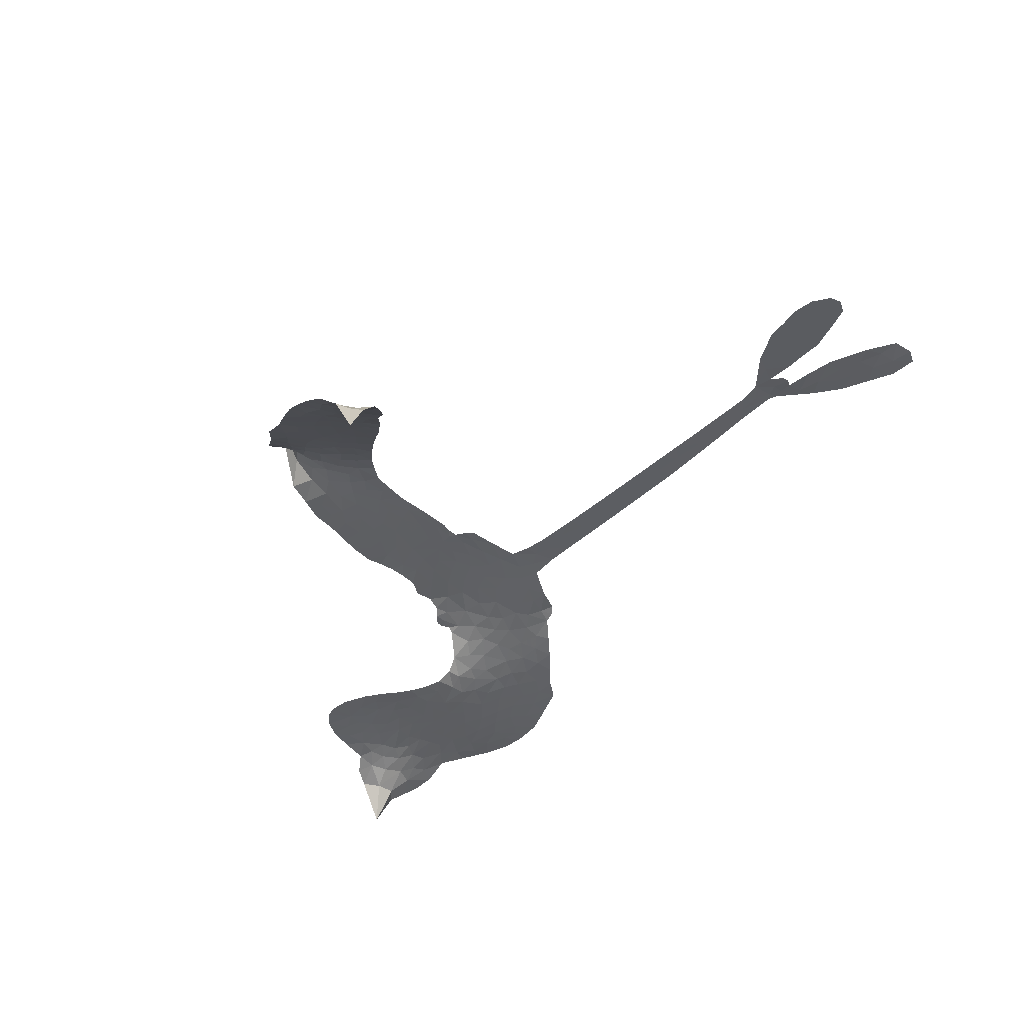
<metadata>
{"format":"obj","ext":"obj","renderer":"f3d","projection":"perspective","resolution":1024,"background":"white","views":[{"elev":-34.2,"azim":44.3,"up":"+Z"}]}
</metadata>
<code>
v -4.29 0.3819 0.2257
v -4.308 0.4577 0.2142
v -4.308 0.535 0.1893
v -4.357 0.5737 0.1564
v -4.382 0.6239 0.1258
v -4.389 0.7051 0
v -4.376 0.7649 0.102
v -4.349 0.8097 0.135
v -4.314 0.8377 0.1547
v -4.252 0.8555 0.1819
v -4.173 0.8483 0.2241
v -4.133 0.9243 0.2597
v -4.056 0.9883 0.2811
v -3.982 1.021 0.2947
v -3.915 1.028 0.3046
v -3.821 1.016 0.3194
v -3.632 0.928 0.357
v -3.594 0.8703 0.3705
v -3.392 0.6399 0.4716
v -3.363 0.6334 0.486
v -3.339 0.6137 0.5
v -3.249 0.4334 0.5272
v -2.56 0.3947 0.6118
v -2.096 0.3621 0.6795
v -2.076 0.3759 0.6864
v -1.913 0.5335 0.7179
v -1.752 0.6038 0.7338
v -1.67 0.5986 0.7382
v -1.648 0.5539 0.741
v -1.661 0.4941 0.75
v -1.739 0.4333 0.73
v -1.858 0.3863 0.7164
v -2.011 0.3646 0.6913
v -1.995 0.3368 0.6867
v -1.995 0.3118 0.6845
v -2.029 0.2825 0.6806
v -1.937 0.2706 0.6797
v -1.804 0.2458 0.6797
v -1.645 0.1661 0.6797
v -1.623 0.1233 0.6797
v -1.633 0.08726 0.6797
v -1.688 0.05864 0.6797
v -1.751 0.06021 0.6797
v -1.884 0.1034 0.6797
v -2.087 0.2775 0.6784
v -3.241 0.3002 0.5463
v -3.276 0.135 0.5748
v -3.3 0.1158 0.5774
v -3.345 0.1083 0.5876
v -3.356 0.08342 0.6008
v -3.354 0.05773 0.6103
v -3.401 -0.1143 0.669
v -3.405 -0.2241 0.7013
v -3.331 -0.3225 0.6935
v -3.078 -0.5146 0.5832
v -3.003 -0.5747 0.546
v -2.943 -0.6368 0.5055
v -2.892 -0.6604 0.4795
v -2.778 -0.7959 0.3786
v -2.762 -0.8547 0.324
v -2.774 -0.8939 0.25
v -2.823 -0.9172 0.3476
v -2.896 -0.9195 0.4048
v -3.148 -0.8438 0.5381
v -3.328 -0.7439 0.6229
v -3.427 -0.7088 0.662
v -3.496 -0.6463 0.6969
v -3.63 -0.5536 0.7854
v -3.676 -0.5084 0.8353
v -3.719 -0.4433 1
v -3.758 -0.3269 0.7852
v -3.775 -0.1958 0.7241
v -3.764 -0.01699 0.6592
v -3.757 0.05321 0.64
v -3.68 0.2107 0.5732
v -3.7 0.2564 0.5548
v -3.672 0.2956 0.5366
v -3.677 0.3341 0.5138
v -3.722 0.3828 0.488
v -3.719 0.4047 0.4836
v -3.696 0.4177 0.475
v -3.698 0.4349 0.4601
v -3.749 0.5007 0.3966
v -3.791 0.515 0.3579
v -3.83 0.5013 0.3262
v -3.968 0.3355 0.2586
v -4.019 0.2947 0.2511
v -4.097 0.2626 0.2439
v -4.163 0.2611 0.2394
v -4.206 0.2768 0.2368
v -4.255 0.3222 0.2319
v -2.67 0.3041 0.5994
v -2.081 0.3454 0.682
v -3.659 0.4316 0.4707
v -3.376 0.1068 0.5938
v -3.375 -0.02856 0.6381
v -3.689 0.3896 0.4874
v -3.376 0.5895 0.4858
v -3.263 0.2154 0.5622
v -2.375 0.2962 0.6359
v -2.048 0.3651 0.688
v -2.227 0.2934 0.6569
v -2.152 0.2922 0.6682
v -3.7 0.3564 0.4976
v -3.353 0.1525 0.5788
v -1.989 0.4727 0.7066
v -2.044 0.3274 0.6836
v -2.006 0.4176 0.6984
v -2.821 -0.8587 0.3594
v -1.682 0.1209 0.6797
v -3.671 0.4951 0.4356
v -3.384 0.04938 0.6142
v -3.654 0.3662 0.5014
v -4.156 0.3471 0.2382
v -4.282 0.7628 0.1552
v -3.836 0.5793 0.3324
v -3.3 0.5277 0.5019
v -3.311 0.1573 0.574
v -2.329 0.3742 0.6416
v -2.213 0.3639 0.6585
v -3.421 0.1693 0.5787
v -3.466 0.6051 0.4567
v -3.602 0.3181 0.5268
v -3.741 0.5809 0.378
v -3.323 0.2303 0.5604
v -2.122 0.323 0.6737
v -3.456 0.07986 0.6088
v -2.184 0.3278 0.6633
v -2.254 0.332 0.6528
v -3.614 0.2474 0.5563
v -2.965 -0.7448 0.4835
v -1.979 0.1676 0.6798
v -1.715 0.5486 0.7367
v -1.935 0.3757 0.7065
v -1.724 0.2063 0.6797
v -4.28 0.6433 0.1614
v -2.301 0.2943 0.6462
v -2.94 -0.693 0.4878
v -2.005 0.2296 0.6796
v -3.041 -0.6774 0.5314
v -2.836 -0.7281 0.436
v -2.9 -0.7422 0.4558
v -3.936 0.9107 0.2996
v -3.566 -0.4413 0.7746
v -4.218 0.3843 0.2303
v -4.059 0.3993 0.2508
v -4.33 0.7236 0.111
v -3.537 0.4715 0.4757
v -3.472 -0.03872 0.6496
v -1.831 0.5693 0.7265
v -1.941 0.4355 0.709
v -4.303 0.5915 0.1686
v -4.205 0.555 0.2103
v -4.245 0.5968 0.189
v -4.152 0.6478 0.2197
v -4.216 0.6549 0.1922
v -3.022 -0.884 0.4788
v -2.856 -0.7972 0.4135
v -3.943 0.9721 0.2993
v -3.711 0.8416 0.3529
v -3.613 -0.4901 0.8021
v -4.023 0.3531 0.2536
v -3.899 0.4193 0.2803
v -4.089 0.3377 0.2454
v -3.606 0.4688 0.4638
v -3.422 -0.05665 0.6517
v -3.485 -0.141 0.6851
v -4.188 0.6074 0.2092
v -4.105 0.551 0.2398
v -4.174 0.7472 0.2106
v -4.258 0.7035 0.1665
v -4.007 0.934 0.2852
v -3.863 0.9481 0.3145
v -3.658 0.8724 0.3597
v -3.563 -0.5994 0.7377
v -3.639 -0.4179 0.8371
v -3.588 0.4004 0.4939
v -3.598 0.5837 0.4282
v -4.179 0.6939 0.2071
v -4.098 0.7114 0.2406
v -3.727 0.9725 0.3381
v -3.704 0.5391 0.4059
v -3.558 -0.4983 0.7629
v -3.462 -0.4505 0.7213
v -3.619 0.529 0.4387
v -3.719 0.907 0.3449
v -3.493 0.7601 0.4135
v -3.67 0.5795 0.4069
v -3.789 0.9369 0.329
v -3.714 0.6981 0.3697
v -3.616 0.759 0.3864
v -3.709 0.6345 0.3811
v -3.621 0.8195 0.3747
v -3.63 0.6629 0.4007
v -3.803 0.6665 0.3427
v -3.544 0.8163 0.3907
v -3.763 0.6288 0.3617
v -3.554 0.7578 0.4009
v -3.577 0.6984 0.408
v -3.511 0.7001 0.4239
v -3.531 0.6406 0.4322
v -3.443 0.7011 0.4395
v -3.521 0.5667 0.4521
v -3.467 0.6586 0.4445
v -3.788 0.5639 0.3566
v -3.417 0.1149 0.5947
v -3.464 0.1357 0.5908
v -3.493 0.2356 0.5591
v -3.553 0.08867 0.6117
v -1.721 0.4898 0.7369
v -1.78 0.5249 0.7299
v -1.849 0.5003 0.722
v -4.142 0.4414 0.2361
v -4.116 0.3892 0.2418
v -3.396 0.455 0.5029
v -4.247 0.4963 0.211
v -3.93 0.5339 0.2908
v -3.438 -0.1701 0.6893
v -3.521 -0.2552 0.7251
v -3.462 -0.238 0.7096
v -3.497 -0.1996 0.705
v -3.587 -0.1652 0.7037
v -3.555 -0.2112 0.7171
v -3.484 -0.348 0.7315
v -3.665 -0.2482 0.7473
v -3.487 -0.2917 0.7248
v -3.564 -0.3374 0.7615
v -3.42 -0.3076 0.71
v -3.614 -0.2166 0.7274
v -3.763 -0.1058 0.6901
v -3.607 -0.2858 0.7569
v -4.219 0.7976 0.1933
v -4.227 0.7457 0.1846
v -4.07 0.9274 0.2717
v -4.1 0.8602 0.2538
v -4.032 0.8722 0.2745
v -4.05 0.7861 0.2617
v -3.868 1.022 0.3118
v -3.897 0.9847 0.3078
v -3.672 -0.4589 0.8842
v -3.697 -0.3696 0.8518
v -4.067 0.6293 0.2505
v -3.774 0.9945 0.3281
v -3.838 0.8271 0.3236
v -3.552 0.2713 0.5464
v -3.556 0.2011 0.5721
v -3.474 0.3524 0.5222
v -3.537 0.3335 0.5242
v -3.489 0.2957 0.5395
v -3.419 0.2576 0.5533
v -3.637 0.004205 0.6463
v -1.905 0.4804 0.7155
v -1.86 0.4434 0.7185
v -1.799 0.41 0.7232
v -1.788 0.467 0.7269
v -4.168 0.397 0.2347
v -4.205 0.4489 0.2253
v -4.167 0.5019 0.2266
v -3.326 0.4695 0.5093
v -3.445 0.526 0.4783
v -4.257 0.5468 0.1974
v -3.874 0.5381 0.3121
v -3.908 0.6072 0.3038
v -3.865 0.4606 0.2987
v -3.981 0.4246 0.2655
v -3.922 0.4746 0.2851
v -3.988 0.4959 0.2703
v -3.999 0.5797 0.2714
v -3.587 -0.3917 0.7878
v -3.53 -0.3904 0.7543
v -3.629 -0.3479 0.7952
v -3.676 -0.3092 0.7847
v -3.429 -0.3838 0.7124
v -3.206 -0.4254 0.6428
v -3.38 -0.3522 0.7002
v -3.379 -0.4223 0.6932
v -3.269 -0.3759 0.6703
v -3.408 -0.4874 0.6962
v -3.464 -0.5185 0.7136
v -3.296 -0.5068 0.6548
v -3.333 -0.3847 0.6848
v -3.505 -0.4865 0.7373
v -3.477 -0.5837 0.7058
v -3.349 -0.4789 0.6767
v -3.295 -0.4385 0.666
v -3.422 -0.6333 0.6752
v -3.248 -0.4712 0.6458
v -3.358 -0.5709 0.6647
v -3.216 -0.5789 0.6146
v -3.414 -0.5517 0.6883
v -3.143 -0.4715 0.6131
v -3.246 -0.5307 0.6342
v -3.295 -0.5738 0.6426
v -3.186 -0.5207 0.6166
v -3.332 -0.6558 0.6397
v -3.133 -0.5842 0.5857
v -3.369 -0.2757 0.7027
v -4.127 0.7977 0.2353
v -4.104 0.6622 0.2374
v -4.115 0.6114 0.2343
v -4.056 0.68 0.2548
v -4.049 0.733 0.2592
v -4.006 0.6421 0.2708
v -3.953 0.7591 0.2913
v -4.003 0.6984 0.2734
v -3.943 0.665 0.2928
v -3.874 0.6658 0.3173
v -3.837 0.6297 0.3315
v -3.843 0.7435 0.3253
v -3.911 0.7148 0.3044
v -3.832 0.8902 0.3226
v -3.89 0.8664 0.3098
v -3.778 0.8496 0.337
v -3.961 0.8415 0.291
v -3.901 0.8011 0.3071
v -3.778 0.7773 0.3424
v -3.503 0.1778 0.5786
v -3.551 0.145 0.5919
v -3.71 0.1312 0.6113
v -3.619 0.1714 0.5866
v -3.693 0.1697 0.5936
v -3.651 0.1326 0.6036
v -3.672 0.06792 0.628
v -3.449 0.2131 0.5663
v -3.378 0.2156 0.5645
v -3.356 0.2935 0.5454
v -3.707 0.01123 0.6483
v -3.664 -0.1675 0.7103
v -4.258 0.4293 0.2217
v -3.355 0.5289 0.4951
v -3.499 0.5089 0.472
v -3.558 0.5288 0.4535
v -3.464 0.4392 0.4968
v -3.418 0.566 0.4769
v -3.933 0.3774 0.2675
v -3.949 0.5803 0.2876
v -4.054 0.574 0.2543
v -4.055 0.5049 0.2533
v -4.11 0.4906 0.2406
v -3.384 -0.674 0.6543
v -3.261 -0.639 0.6182
v -4.093 0.761 0.2449
v -4.012 0.8232 0.2761
v -3.785 0.7203 0.3446
v -3.607 0.055 0.6271
v -3.547 -0.005144 0.6437
v -3.733 0.09281 0.6271
v -3.3 0.2927 0.5475
v -3.273 0.3673 0.5353
v -3.413 0.3262 0.5342
v -3.353 0.3767 0.5264
v -3.393 0.5042 0.4925
v -3.52 0.4071 0.4999
v -4.032 0.451 0.2572
v -3.284 -0.6981 0.6153
v -3.239 -0.7958 0.5793
v -3.174 -0.7062 0.5739
v -3.284 -0.7703 0.6006
v -3.233 -0.7341 0.5895
v -3.179 -0.7709 0.5625
v -3.222 -0.6787 0.5968
v -3.169 -0.6409 0.5858
v -3.097 -0.7425 0.538
v -3.1 -0.6441 0.561
v -3.046 -0.6182 0.5482
v -2.998 -0.6403 0.525
v -3.041 -0.5451 0.5649
v -2.965 0.3132 0.5668
v -2.901 0.4136 0.5732
v -3.314 0.4133 0.5228
v -3.416 0.3906 0.5162
v -3.125 -0.7922 0.5385
v -3.04 -0.803 0.5021
v -3.085 -0.8644 0.5102
v -2.933 -0.8129 0.4493
v -3.081 -0.5819 0.569
v -3.109 0.3155 0.5522
v -2.985 -0.7965 0.4787
v -2.959 -0.9021 0.4437
v -2.975 -0.8499 0.4618
v -2.914 -0.8659 0.4252
v -3.074 0.4218 0.5547
v -3.224 0.3896 0.5374
v -3.16 0.4255 0.5441
v -1.759 0.1372 0.6797
v -1.783 0.1914 0.6797
v -1.877 0.1906 0.6797
v -1.817 0.08173 0.6797
v -1.826 0.1446 0.6797
v -4.337 0.6639 0.1157
v -3.438 0.01918 0.6274
v -3.494 0.02755 0.6288
v -3.658 0.7196 0.3826
v -3.682 0.7815 0.3671
v -3.582 0.6301 0.4213
v -3.764 -0.2602 0.7518
v -3.719 -0.2199 0.7348
v -3.132 -0.5268 0.5978
v -3.681 -0.06512 0.6725
v -3.624 -0.1079 0.685
v -3.544 -0.09562 0.6748
v -3.618 -0.05004 0.6639
v -3.495 -0.08911 0.6685
v -3.566 -0.05249 0.6614
v -3.121 -0.6947 0.5572
v -3.029 -0.7398 0.5116
v -2.993 -0.6983 0.5075
v -3.118 0.3732 0.5506
v -3.176 0.3113 0.5468
v -3.038 0.3465 0.5592
v -2.988 0.418 0.564
v -2.818 0.3092 0.5828
v -2.958 0.3668 0.5674
v -2.891 0.3114 0.5747
v -2.73 0.404 0.5922
v -2.854 0.3628 0.5786
v -2.762 0.3526 0.5888
v -2.815 0.4089 0.5826
v -2.744 0.3066 0.591
v -1.872 0.2569 0.6797
v -1.94 0.2114 0.6797
v -1.93 0.1354 0.6797
v -3.726 0.7518 0.3594
v -3.762 -0.0616 0.6737
v -3.697 -0.1196 0.6931
v -3.768 -0.1505 0.7075
v -3.72 -0.1733 0.7149
v -3.179 0.3565 0.545
v -2.445 0.3842 0.6259
v -2.391 0.3451 0.6334
v -2.523 0.2993 0.6169
v -2.449 0.2975 0.6262
v -2.486 0.3427 0.6213
v -2.569 0.3435 0.6111
v -2.644 0.3992 0.6019
v -2.68 0.3547 0.5981
v -3.514 -0.5438 0.7309
v -3.578 -0.5492 0.7601
f 112 206 391
f 186 160 174
f 75 130 76
f 203 122 201
f 105 121 206
f 45 107 93
f 51 50 112
f 123 78 77
f 89 88 114
f 125 118 99
f 1 91 145
f 162 164 87
f 25 108 106
f 43 42 110
f 80 79 97
f 126 93 24
f 58 138 142
f 179 299 180
f 128 129 102
f 105 125 325
f 52 166 167
f 143 159 172
f 240 176 70
f 142 138 131
f 176 240 161
f 223 231 219
f 59 158 109
f 95 112 50
f 117 21 98
f 113 94 97
f 97 104 113
f 104 78 113
f 349 383 22
f 166 112 391
f 105 95 49
f 74 73 327
f 51 112 96
f 82 94 111
f 107 34 101
f 52 218 53
f 323 345 322
f 203 260 122
f 90 89 114
f 167 221 218
f 145 256 257
f 91 90 114
f 298 232 170
f 98 19 334
f 282 183 437
f 77 76 130
f 4 3 152
f 152 5 4
f 56 365 366
f 45 126 103
f 115 9 8
f 8 7 147
f 45 139 36
f 106 151 252
f 147 7 6
f 381 158 375
f 114 145 91
f 246 208 245
f 136 154 156
f 10 9 115
f 19 122 334
f 205 83 124
f 17 174 18
f 84 205 116
f 165 111 94
f 182 83 111
f 162 146 164
f 239 15 159
f 206 207 127
f 129 137 102
f 236 234 235
f 350 250 326
f 172 159 14
f 180 302 342
f 126 45 93
f 322 318 320
f 239 238 15
f 211 150 212
f 5 152 390
f 136 152 154
f 25 93 101
f 31 30 210
f 107 45 36
f 124 192 197
f 161 183 144
f 119 430 137
f 120 119 129
f 296 364 376
f 359 361 355
f 287 274 285
f 363 373 406
f 276 285 281
f 50 49 95
f 53 218 220
f 275 54 297
f 49 48 118
f 126 128 103
f 274 287 294
f 58 57 138
f 78 123 113
f 407 406 131
f 118 105 49
f 375 158 142
f 68 161 69
f 61 109 62
f 421 139 132
f 109 60 59
f 166 52 96
f 423 394 160
f 60 109 61
f 348 349 351
f 85 84 116
f 141 58 142
f 162 87 86
f 43 110 385
f 134 32 151
f 386 385 135
f 110 42 41
f 110 135 385
f 102 103 128
f 57 366 407
f 40 110 41
f 40 39 110
f 421 387 420
f 119 137 129
f 141 158 59
f 37 36 139
f 105 206 95
f 47 118 48
f 94 81 97
f 95 206 112
f 430 433 432
f 432 100 430
f 413 416 369
f 82 81 94
f 177 165 94
f 98 20 19
f 98 21 20
f 97 79 104
f 63 62 109
f 108 151 106
f 117 330 259
f 210 133 211
f 93 107 101
f 83 82 111
f 259 22 117
f 348 99 46
f 47 99 118
f 24 93 25
f 132 139 45
f 35 34 107
f 126 24 128
f 101 34 33
f 118 125 105
f 130 123 77
f 115 8 147
f 128 24 120
f 108 101 33
f 27 133 28
f 108 33 134
f 255 253 254
f 185 111 165
f 28 133 29
f 133 30 29
f 129 128 120
f 110 39 135
f 159 15 14
f 145 114 256
f 193 160 394
f 101 108 25
f 389 388 385
f 36 35 107
f 168 154 153
f 81 80 97
f 372 373 363
f 151 108 134
f 214 114 164
f 145 257 329
f 163 265 335
f 179 233 171
f 390 6 5
f 147 390 171
f 113 123 177
f 177 123 248
f 209 346 392
f 397 396 225
f 261 154 152
f 27 150 211
f 253 252 151
f 152 136 390
f 3 2 216
f 168 169 300
f 261 152 3
f 168 156 154
f 261 153 154
f 234 236 172
f 179 156 155
f 147 171 115
f 64 374 372
f 375 380 381
f 141 142 158
f 142 131 375
f 172 14 13
f 143 173 239
f 308 205 197
f 196 198 187
f 283 175 67
f 161 144 176
f 264 266 163
f 214 146 213
f 85 262 264
f 262 85 116
f 114 88 164
f 87 164 88
f 177 94 113
f 332 148 331
f 112 166 96
f 166 149 403
f 346 209 345
f 223 219 221
f 169 168 153
f 155 156 168
f 265 162 86
f 162 265 146
f 179 180 170
f 11 10 232
f 136 156 171
f 171 156 179
f 12 234 13
f 172 13 234
f 173 311 189
f 189 311 313
f 16 173 189
f 200 198 199
f 288 280 284
f 183 282 144
f 270 184 224
f 70 176 241
f 245 248 123
f 148 165 177
f 188 194 192
f 188 182 185
f 179 155 299
f 179 170 233
f 299 300 242
f 301 302 180
f 188 192 124
f 17 181 186
f 83 182 124
f 438 161 68
f 437 283 279
f 288 290 286
f 220 226 228
f 332 165 148
f 188 185 178
f 17 186 174
f 189 186 181
f 174 193 18
f 185 182 111
f 202 187 200
f 182 188 124
f 16 189 243
f 311 173 312
f 189 313 186
f 194 190 192
f 18 193 196
f 194 188 178
f 190 195 197
f 160 193 174
f 198 196 193
f 122 204 201
f 393 194 199
f 160 313 316
f 304 314 343
f 190 197 192
f 198 193 191
f 197 195 308
f 199 191 393
f 198 191 199
f 395 194 178
f 198 200 187
f 201 200 199
f 204 19 202
f 395 199 194
f 201 395 203
f 332 178 185
f 204 202 200
f 260 331 333
f 201 204 200
f 19 204 122
f 83 205 84
f 197 205 124
f 207 206 121
f 206 127 391
f 324 317 207
f 130 320 246
f 250 350 249
f 123 130 245
f 127 207 209
f 207 121 324
f 30 133 210
f 133 27 211
f 150 26 212
f 210 211 255
f 252 212 26
f 253 255 212
f 146 354 339
f 258 153 216
f 146 214 164
f 256 214 213
f 353 247 333
f 348 46 349
f 2 1 329
f 216 257 258
f 307 263 308
f 354 267 338
f 52 167 218
f 221 220 218
f 221 167 223
f 269 270 227
f 219 226 220
f 53 220 228
f 167 222 223
f 219 220 221
f 402 400 404
f 328 225 229
f 222 229 223
f 269 227 271
f 226 227 224
f 224 273 228
f 397 72 396
f 71 70 241
f 227 226 219
f 226 224 228
f 223 229 231
f 144 269 176
f 273 224 184
f 297 53 228
f 399 251 327
f 231 229 225
f 400 402 399
f 426 427 425
f 71 241 272
f 219 231 227
f 10 115 232
f 233 115 171
f 170 232 233
f 115 233 232
f 11 235 12
f 234 12 235
f 11 232 298
f 236 143 172
f 235 11 298
f 235 237 343
f 299 301 180
f 237 302 304
f 143 239 159
f 173 16 238
f 173 238 239
f 70 69 240
f 161 240 69
f 176 269 271
f 271 231 272
f 338 268 337
f 262 263 217
f 314 312 143
f 189 181 243
f 316 313 244
f 246 245 130
f 249 248 245
f 319 322 321
f 318 207 317
f 250 249 208
f 215 260 333
f 249 245 208
f 248 247 353
f 250 208 324
f 247 248 249
f 325 250 324
f 325 326 250
f 230 399 424
f 400 222 401
f 106 252 26
f 253 151 32
f 255 254 31
f 212 252 253
f 210 255 31
f 253 32 254
f 212 255 211
f 214 256 114
f 257 256 213
f 257 213 258
f 216 2 329
f 339 258 213
f 169 153 258
f 330 117 98
f 326 351 350
f 331 260 203
f 259 330 352
f 3 216 261
f 153 261 216
f 263 262 116
f 266 264 262
f 310 304 305
f 301 242 303
f 265 266 267
f 266 262 217
f 267 266 217
f 265 163 266
f 268 267 217
f 268 338 267
f 263 336 217
f 268 303 337
f 270 269 144
f 227 231 271
f 270 144 282
f 227 270 224
f 272 231 225
f 176 271 241
f 272 225 396
f 241 271 272
f 184 278 276
f 228 273 275
f 276 284 285
f 285 274 277
f 273 276 275
f 284 276 278
f 184 276 273
f 54 275 281
f 175 283 437
f 276 281 275
f 279 184 282
f 278 184 279
f 437 279 282
f 290 288 284
f 376 398 296
f 277 54 281
f 282 184 270
f 438 183 161
f 66 286 67
f 67 286 283
f 279 290 278
f 284 280 285
f 285 280 287
f 277 281 285
f 340 65 295
f 278 290 284
f 292 287 280
f 294 287 292
f 340 286 66
f 341 293 295
f 292 280 293
f 358 359 355
f 279 283 290
f 286 290 283
f 293 280 288
f 291 294 398
f 294 292 289
f 295 293 288
f 289 292 293
f 294 289 296
f 294 291 274
f 340 288 286
f 293 341 289
f 361 362 341
f 365 376 364
f 342 170 180
f 275 297 228
f 237 235 298
f 300 299 155
f 301 299 242
f 168 300 155
f 337 300 169
f 242 337 303
f 342 302 237
f 305 301 303
f 311 312 244
f 336 303 268
f 307 310 306
f 301 305 302
f 305 303 306
f 303 336 306
f 304 302 305
f 307 306 263
f 305 306 310
f 308 263 116
f 307 195 309
f 308 116 205
f 195 307 308
f 309 344 316
f 309 244 315
f 307 309 310
f 315 310 309
f 312 173 143
f 313 311 244
f 314 143 236
f 315 312 314
f 244 309 316
f 186 313 160
f 343 314 236
f 315 314 304
f 315 304 310
f 244 312 315
f 344 309 195
f 393 394 423
f 208 246 317
f 318 317 246
f 75 320 130
f 207 318 209
f 323 251 345
f 320 318 246
f 320 321 322
f 322 319 323
f 320 75 321
f 318 322 209
f 347 74 323
f 327 323 74
f 317 324 208
f 325 324 121
f 105 325 121
f 326 325 125
f 348 326 125
f 350 247 249
f 230 425 399
f 323 327 251
f 427 397 328
f 73 399 327
f 145 329 1
f 216 329 257
f 334 330 98
f 215 352 260
f 332 331 203
f 331 148 333
f 178 332 203
f 332 185 165
f 353 333 148
f 371 247 350
f 122 260 334
f 334 260 352
f 336 263 306
f 265 86 335
f 268 217 336
f 300 337 242
f 337 169 338
f 169 258 339
f 265 354 146
f 146 339 213
f 169 339 338
f 65 340 66
f 288 340 295
f 65 355 295
f 341 295 355
f 237 298 342
f 170 342 298
f 235 343 236
f 304 343 237
f 195 190 344
f 423 344 190
f 346 345 251
f 322 345 209
f 399 425 400
f 391 392 149
f 99 348 125
f 323 319 347
f 413 410 368
f 259 370 22
f 215 351 370
f 326 348 351
f 371 333 247
f 370 351 349
f 371 215 333
f 259 352 215
f 334 352 330
f 148 177 353
f 248 353 177
f 267 354 265
f 339 354 338
f 360 363 357
f 289 341 362
f 357 359 360
f 358 356 359
f 364 140 365
f 360 359 356
f 355 65 358
f 361 359 357
f 356 64 360
f 364 405 140
f 361 357 362
f 355 361 341
f 357 363 405
f 289 362 296
f 360 64 372
f 374 157 373
f 296 362 364
f 362 357 405
f 366 365 140
f 398 376 55
f 366 140 407
f 56 366 57
f 417 415 418
f 365 56 367
f 428 384 383
f 22 370 349
f 215 370 259
f 350 351 371
f 215 371 351
f 373 157 380
f 363 360 372
f 378 375 131
f 373 378 406
f 372 374 373
f 381 380 379
f 365 367 376
f 55 376 367
f 377 410 408
f 46 383 349
f 406 378 131
f 373 380 378
f 63 381 379
f 380 375 378
f 157 379 380
f 63 109 381
f 158 381 109
f 408 382 384
f 22 383 384
f 386 135 38
f 377 408 428
f 428 46 409
f 385 386 389
f 387 386 38
f 389 44 388
f 421 420 37
f 422 44 387
f 386 387 389
f 43 385 388
f 44 389 387
f 171 390 136
f 6 390 147
f 392 391 127
f 166 391 149
f 209 392 127
f 149 392 346
f 394 393 191
f 190 194 393
f 193 394 191
f 423 160 316
f 203 395 178
f 199 395 201
f 272 396 71
f 222 328 229
f 328 397 225
f 291 398 55
f 294 296 398
f 400 328 222
f 401 222 167
f 399 402 251
f 167 403 401
f 404 149 346
f 404 400 401
f 346 251 402
f 166 403 167
f 404 403 149
f 404 401 403
f 346 402 404
f 140 405 363
f 362 405 364
f 407 131 138
f 363 406 140
f 407 138 57
f 140 406 407
f 410 377 368
f 413 411 410
f 428 408 384
f 382 408 410
f 413 414 416
f 382 410 411
f 369 411 413
f 416 414 412
f 436 434 435
f 413 368 414
f 417 416 412
f 92 436 419
f 418 369 416
f 417 419 436
f 139 421 37
f 417 418 416
f 417 412 419
f 387 38 420
f 422 421 132
f 344 423 316
f 421 422 387
f 393 423 190
f 72 397 427
f 399 73 424
f 400 425 328
f 425 427 328
f 425 230 426
f 72 427 426
f 46 428 383
f 377 428 409
f 119 429 430
f 137 430 100
f 432 433 431
f 429 23 433
f 434 431 433
f 433 430 429
f 434 433 23
f 415 417 436
f 92 431 434
f 434 436 92
f 434 23 435
f 415 436 435
f 437 183 438
f 68 175 438
f 437 438 175

</code>
